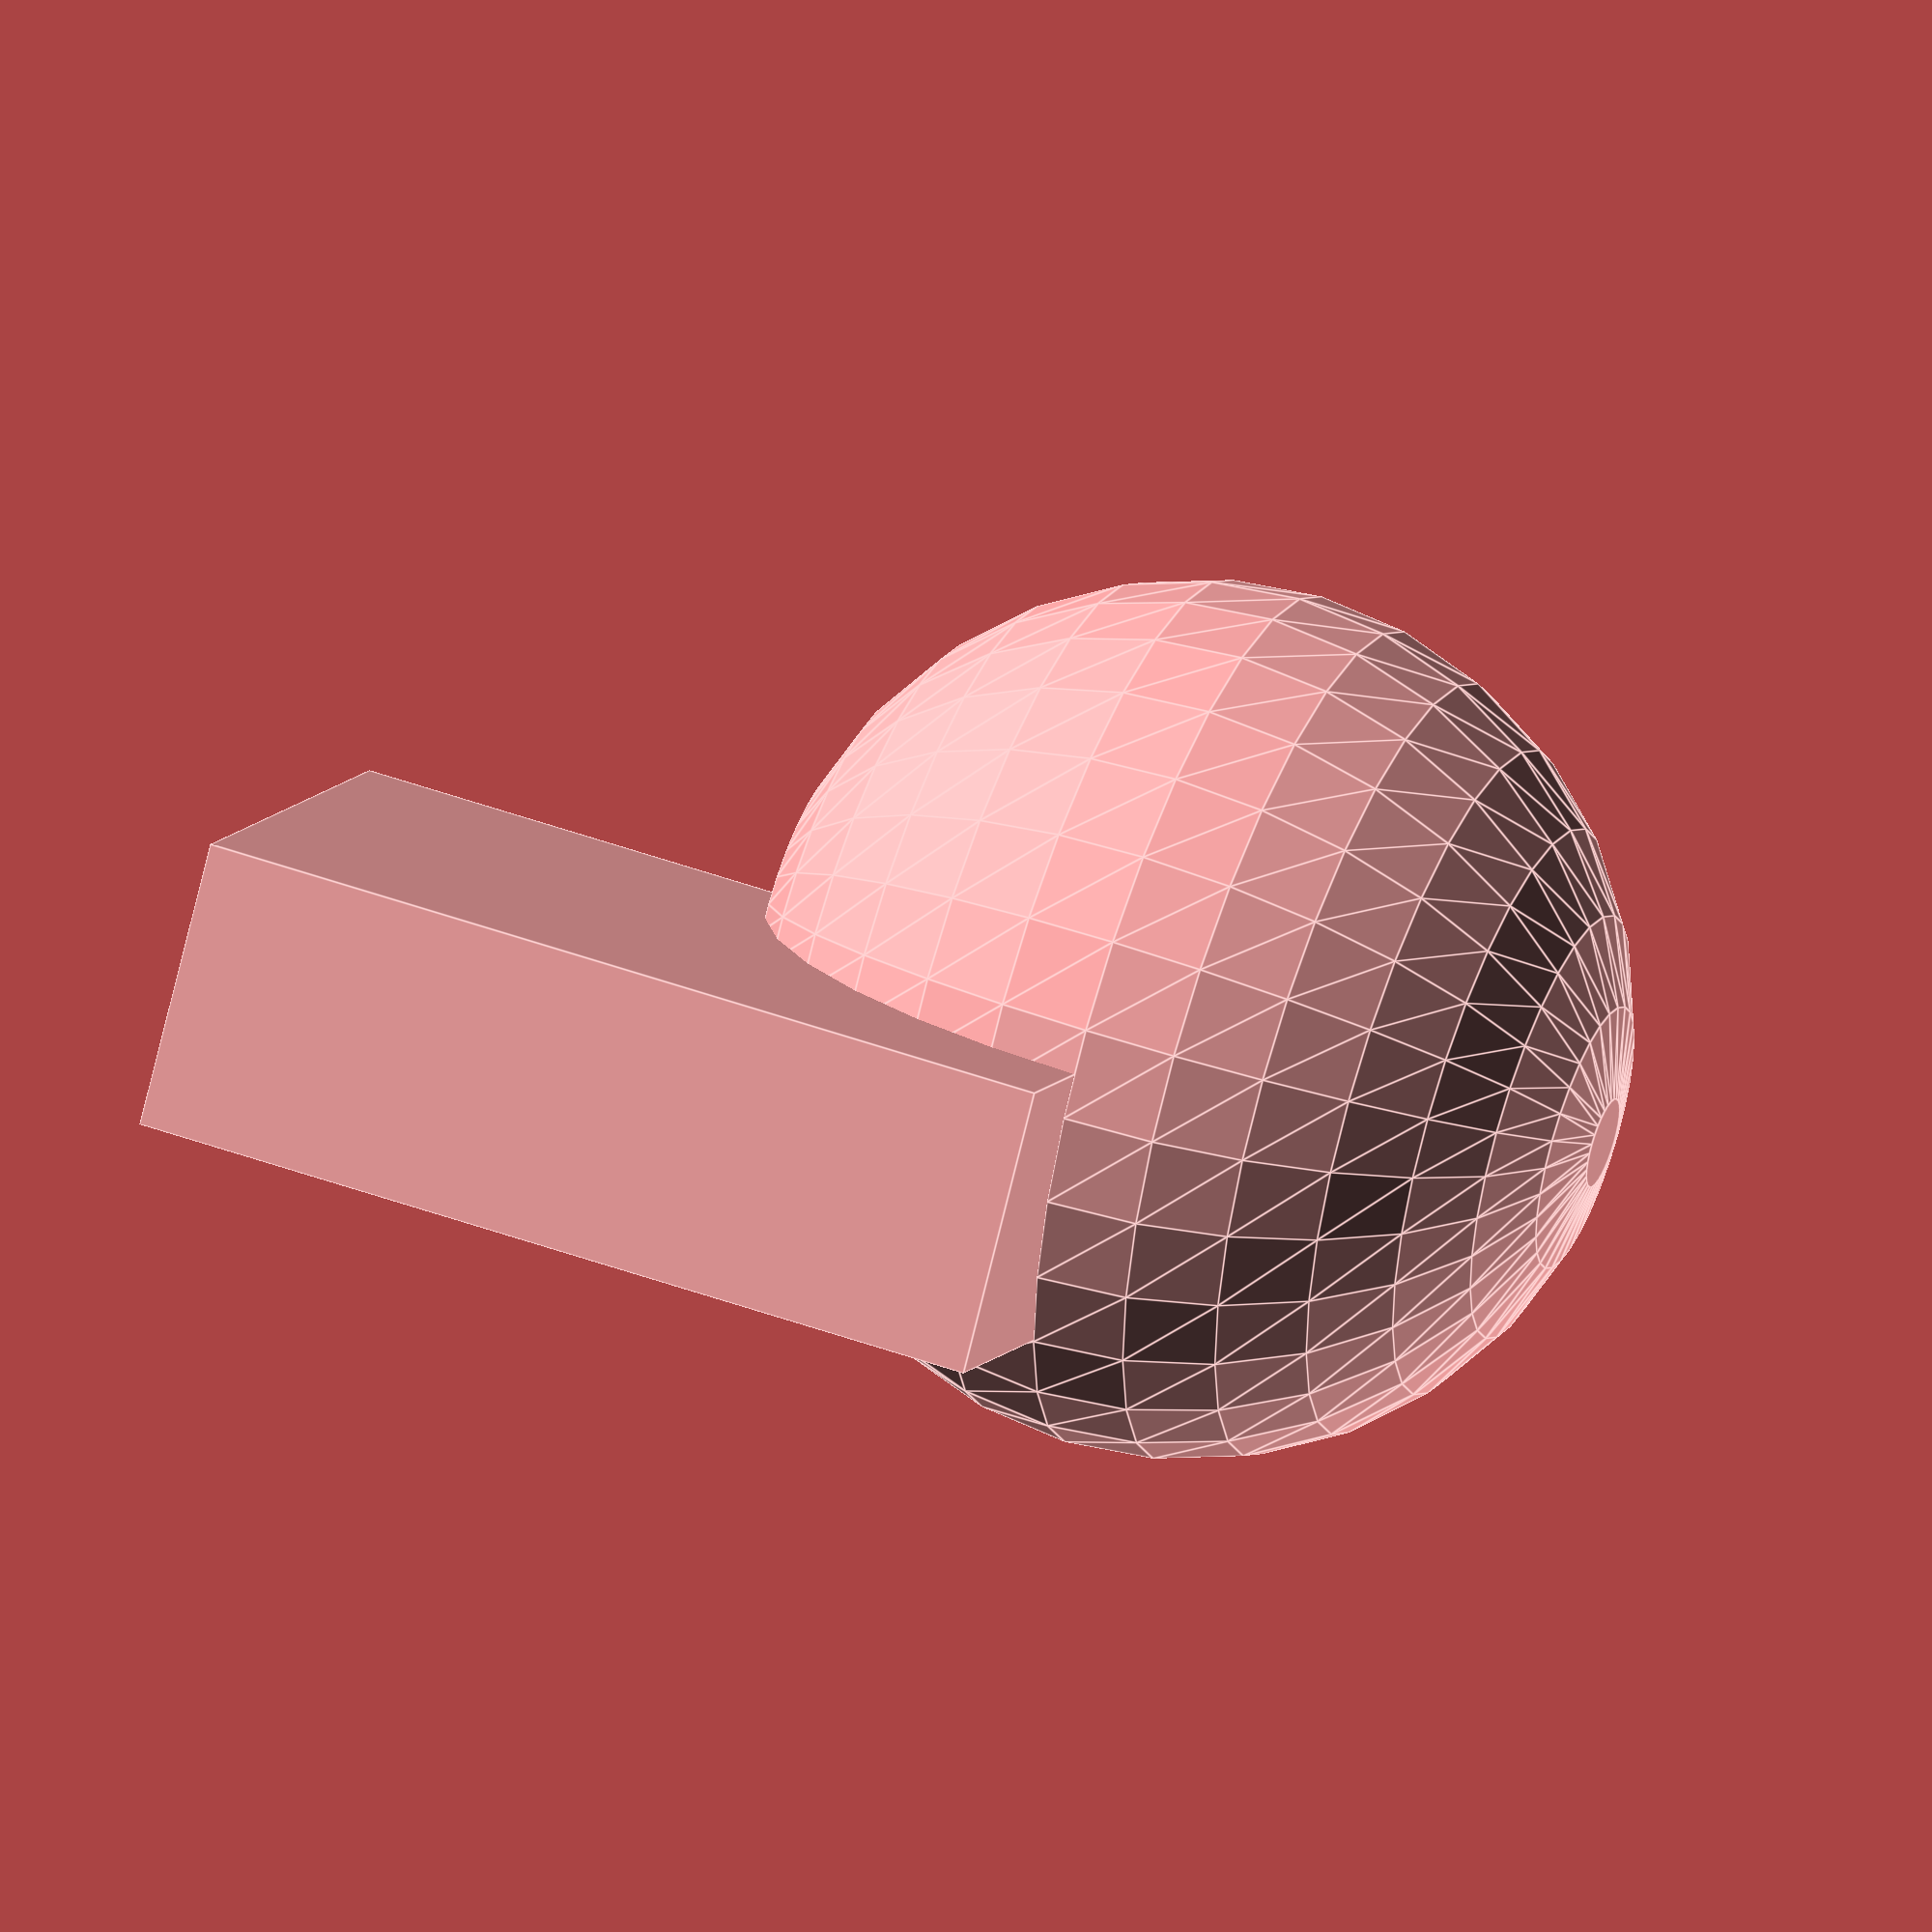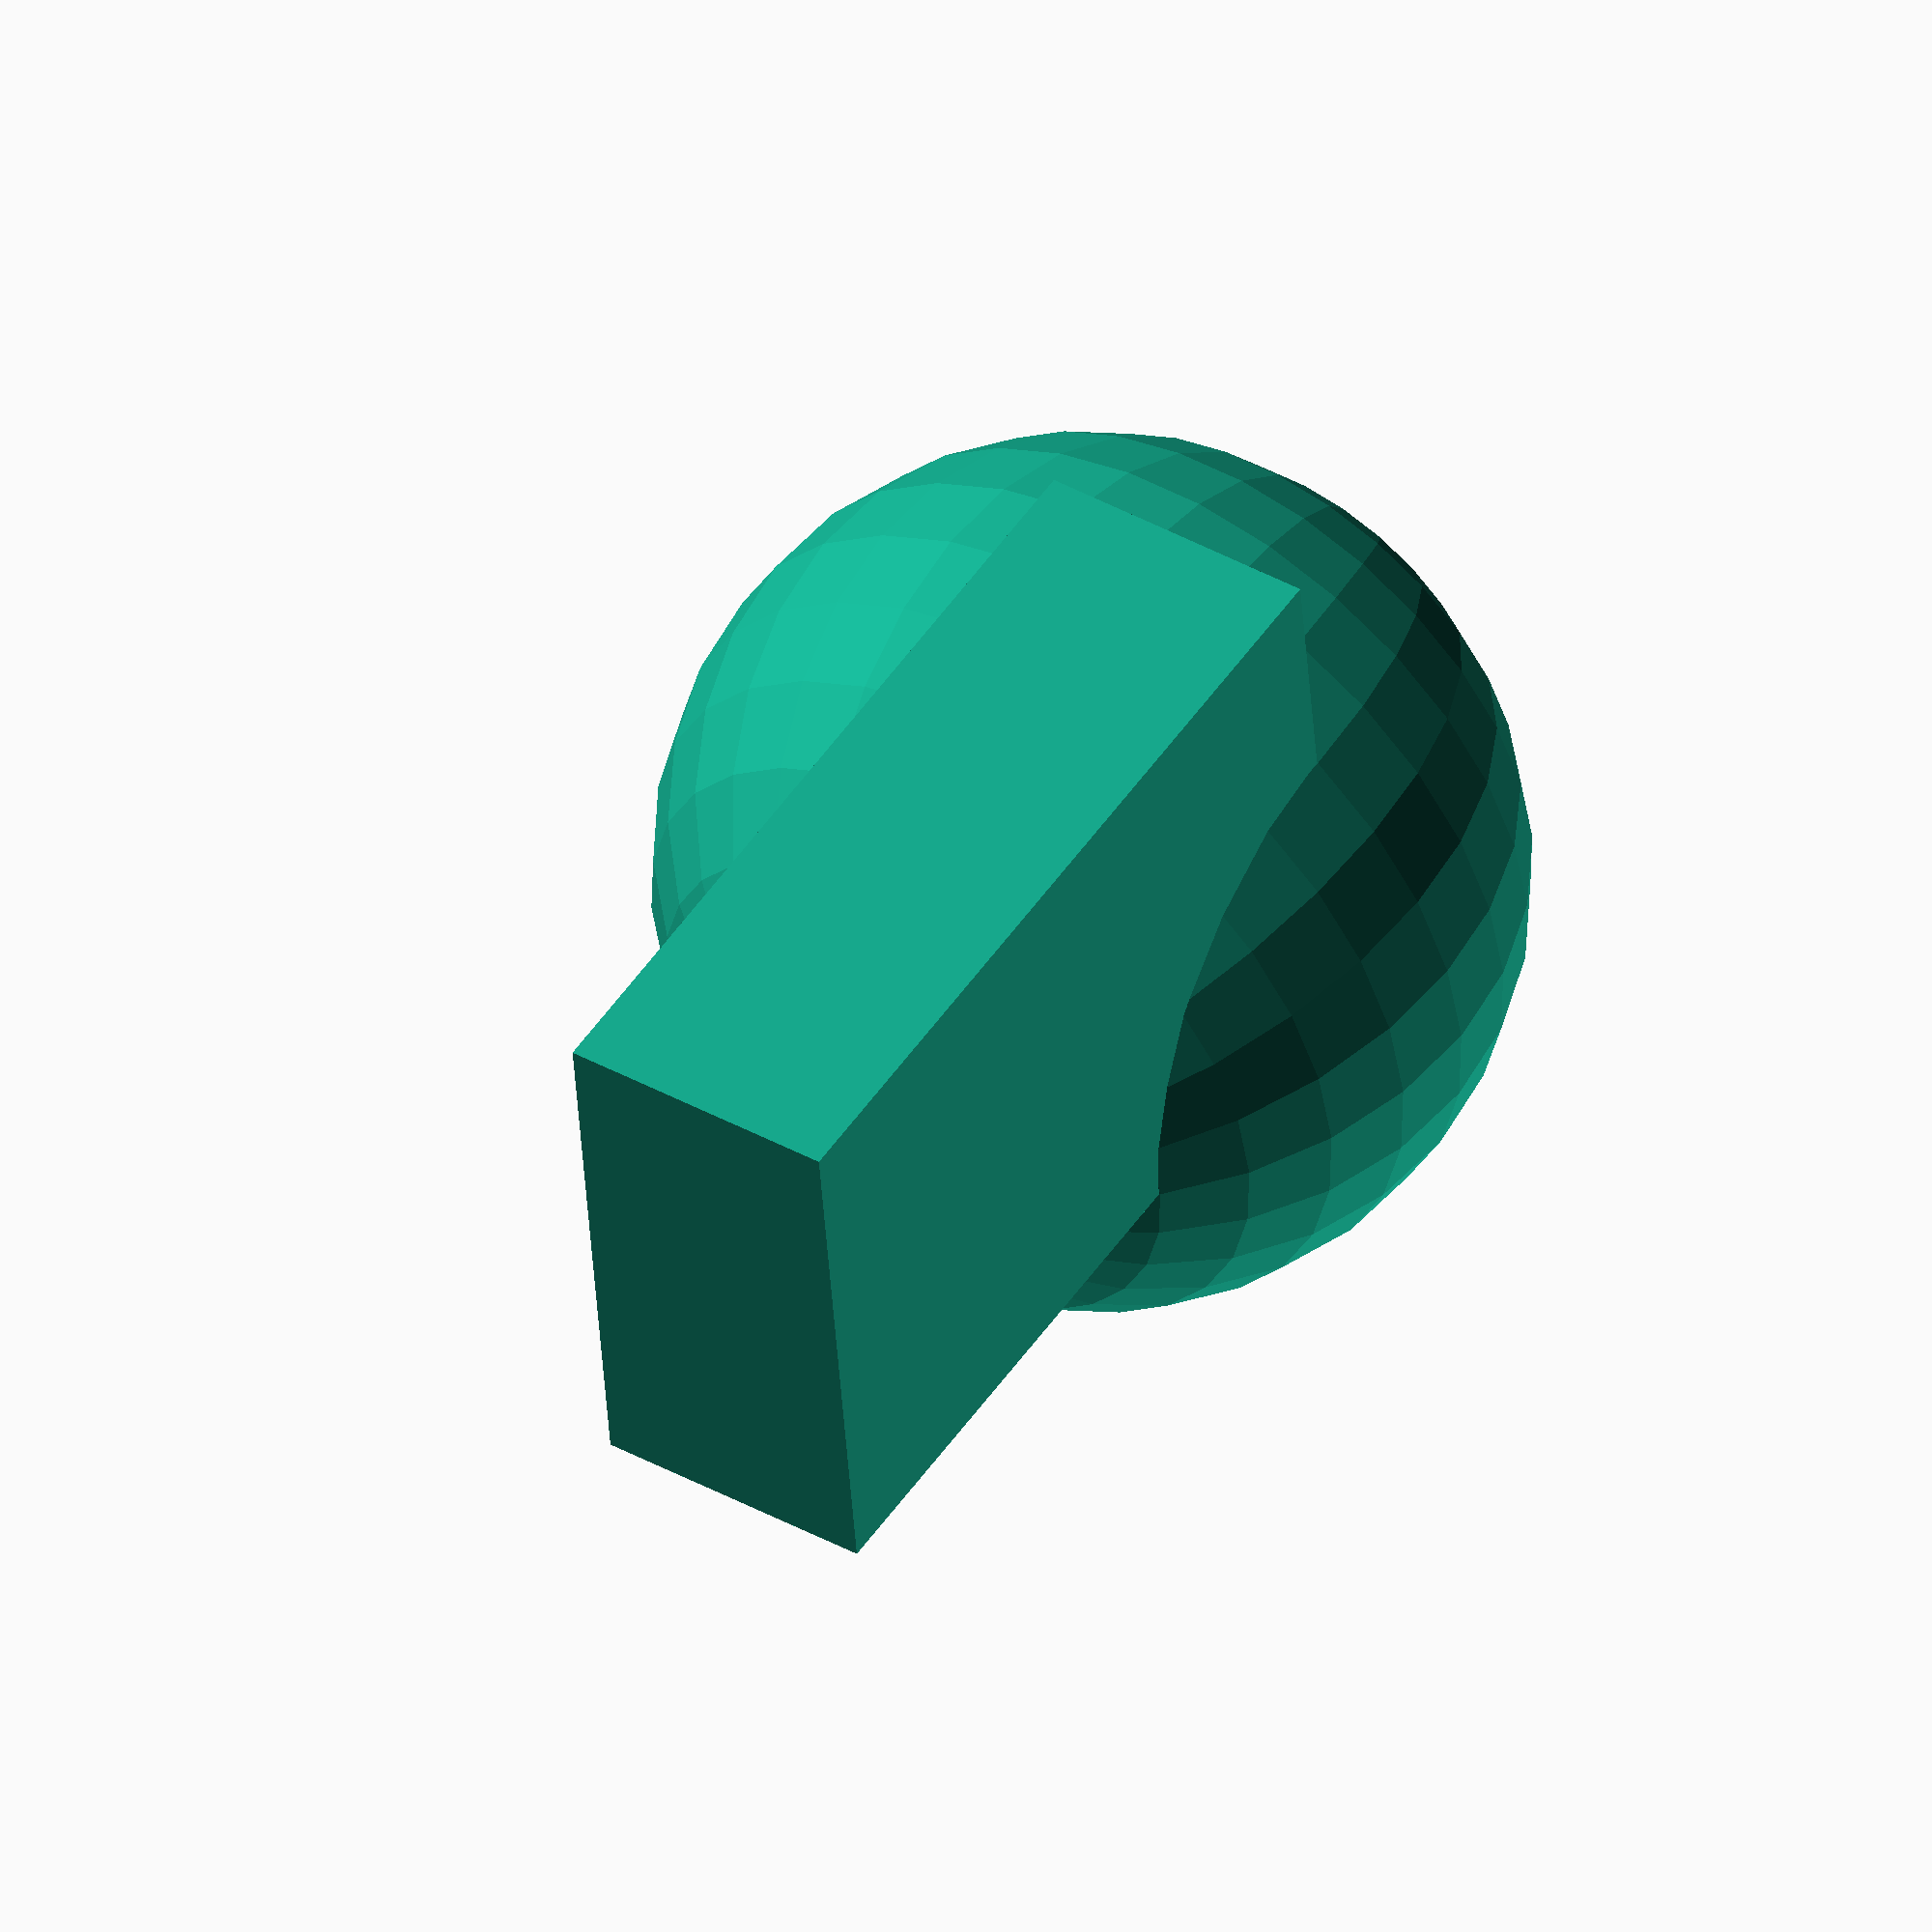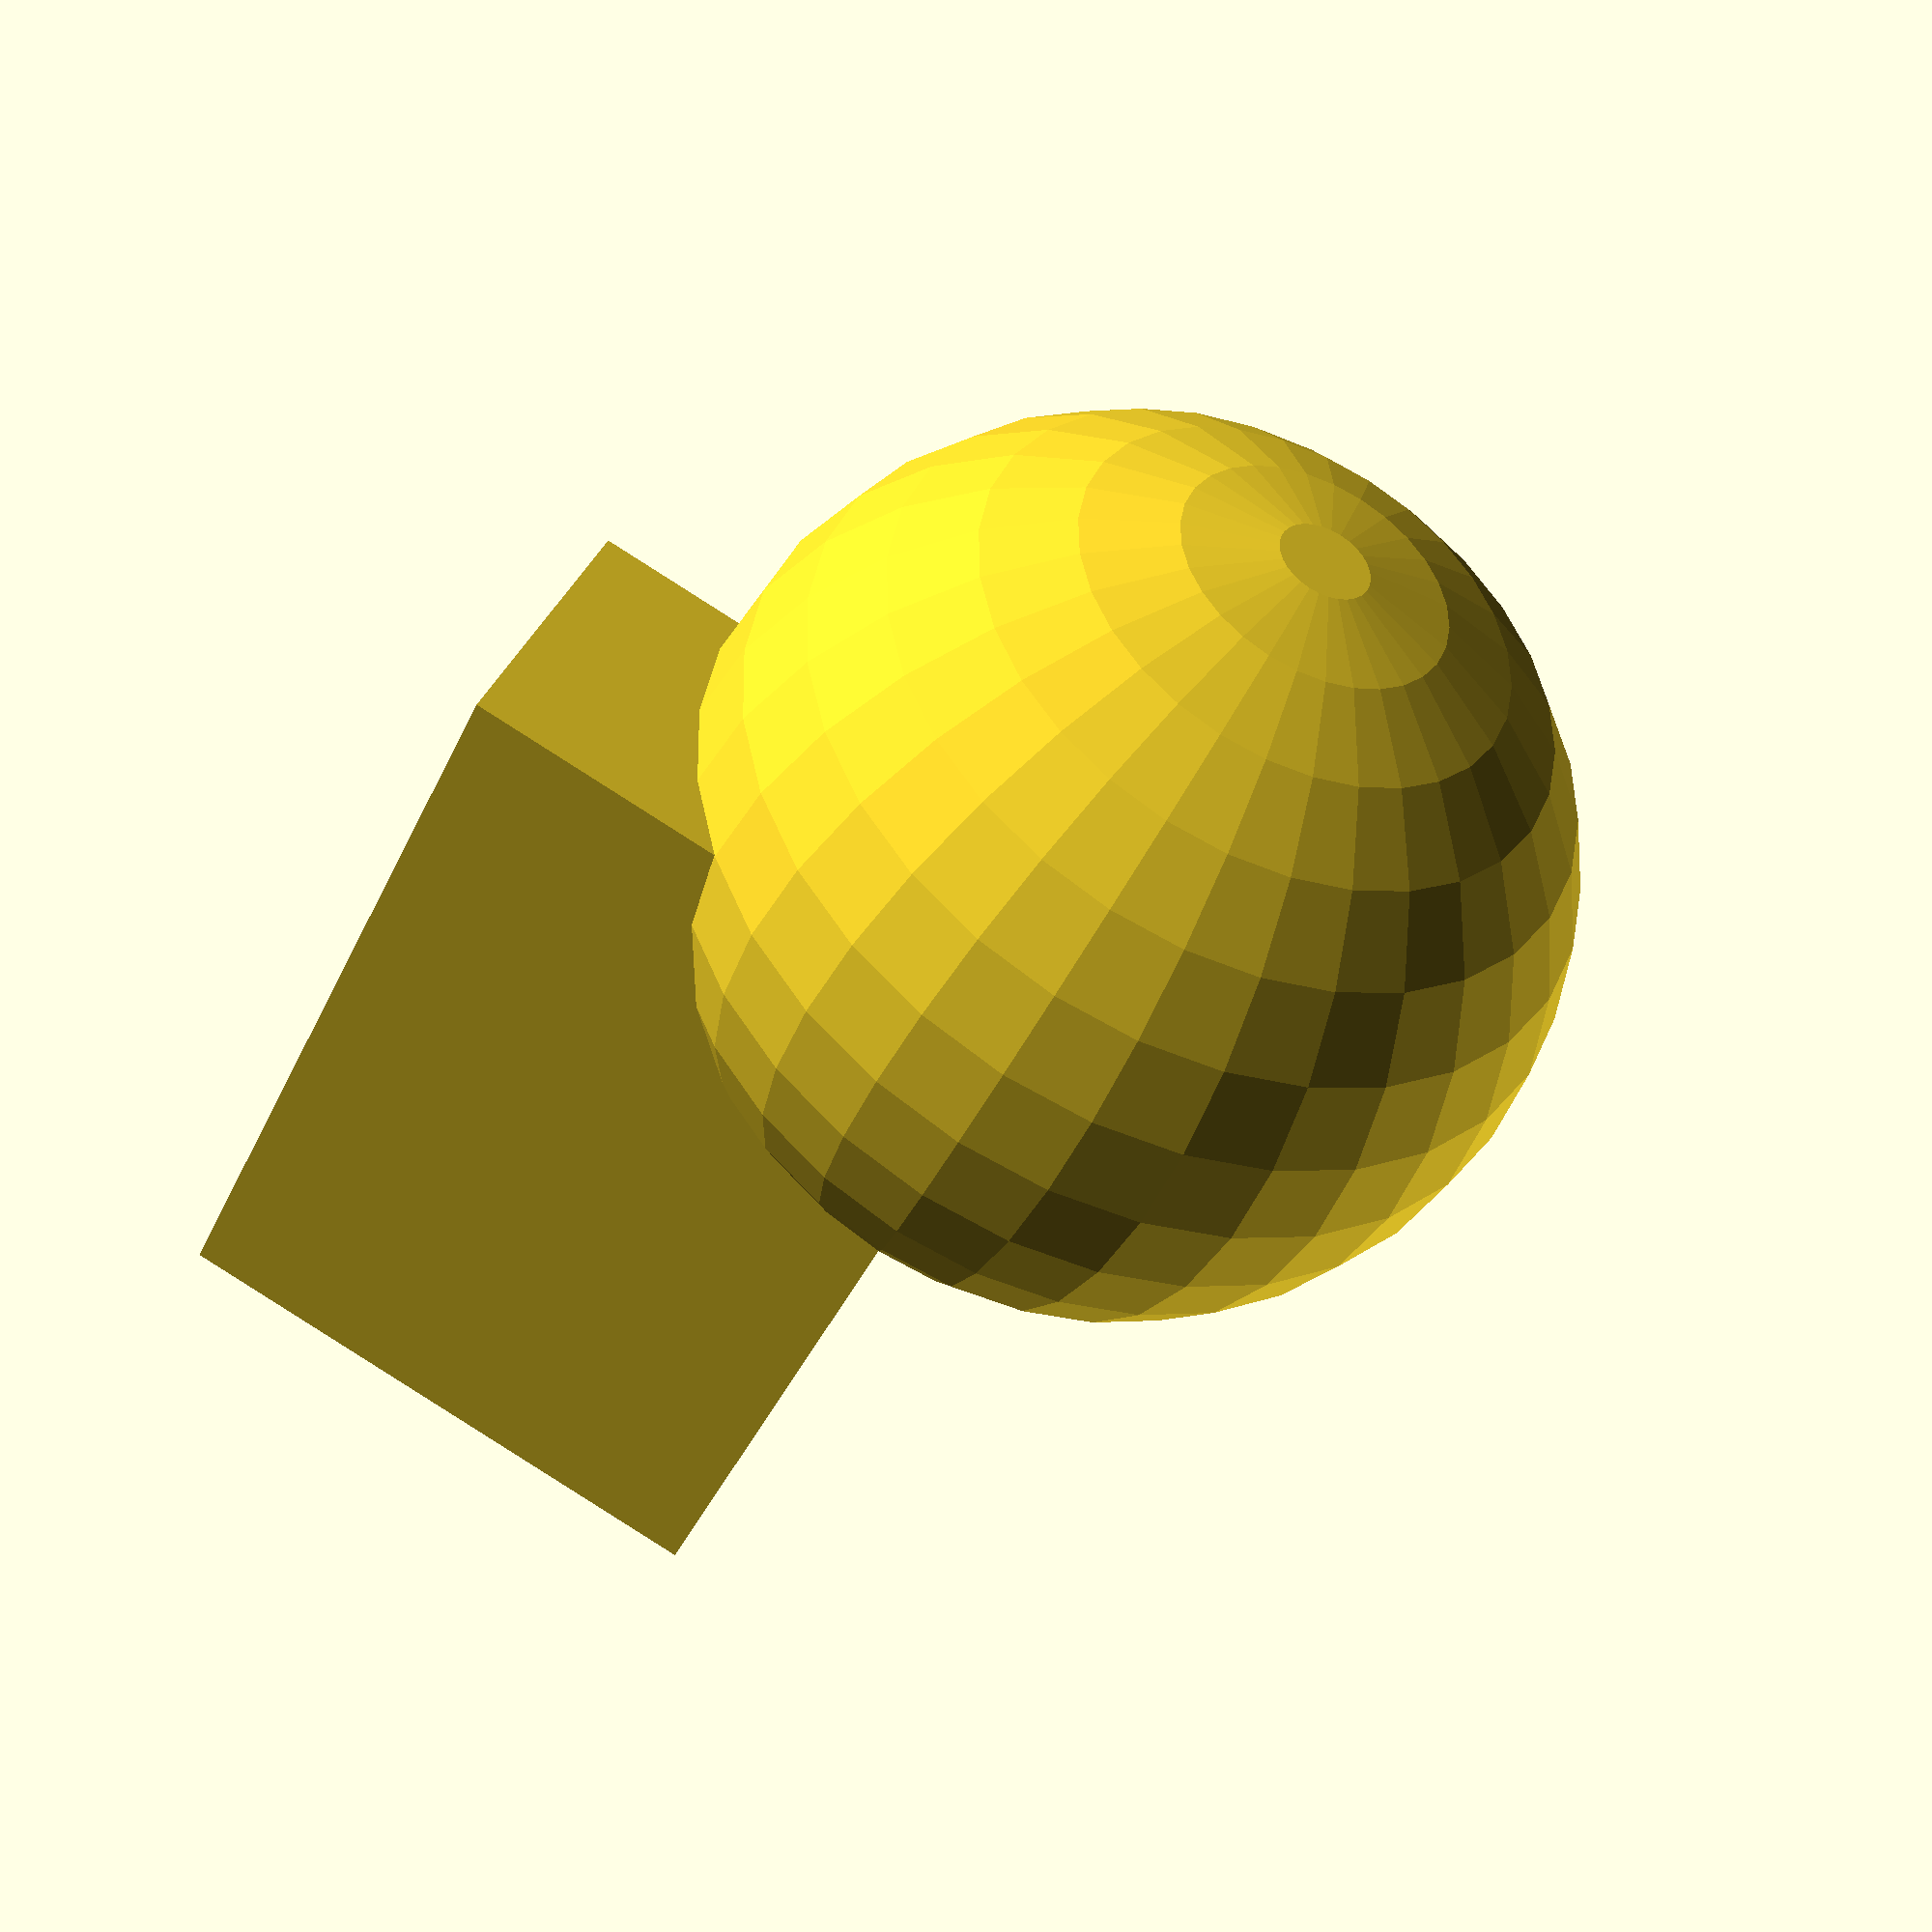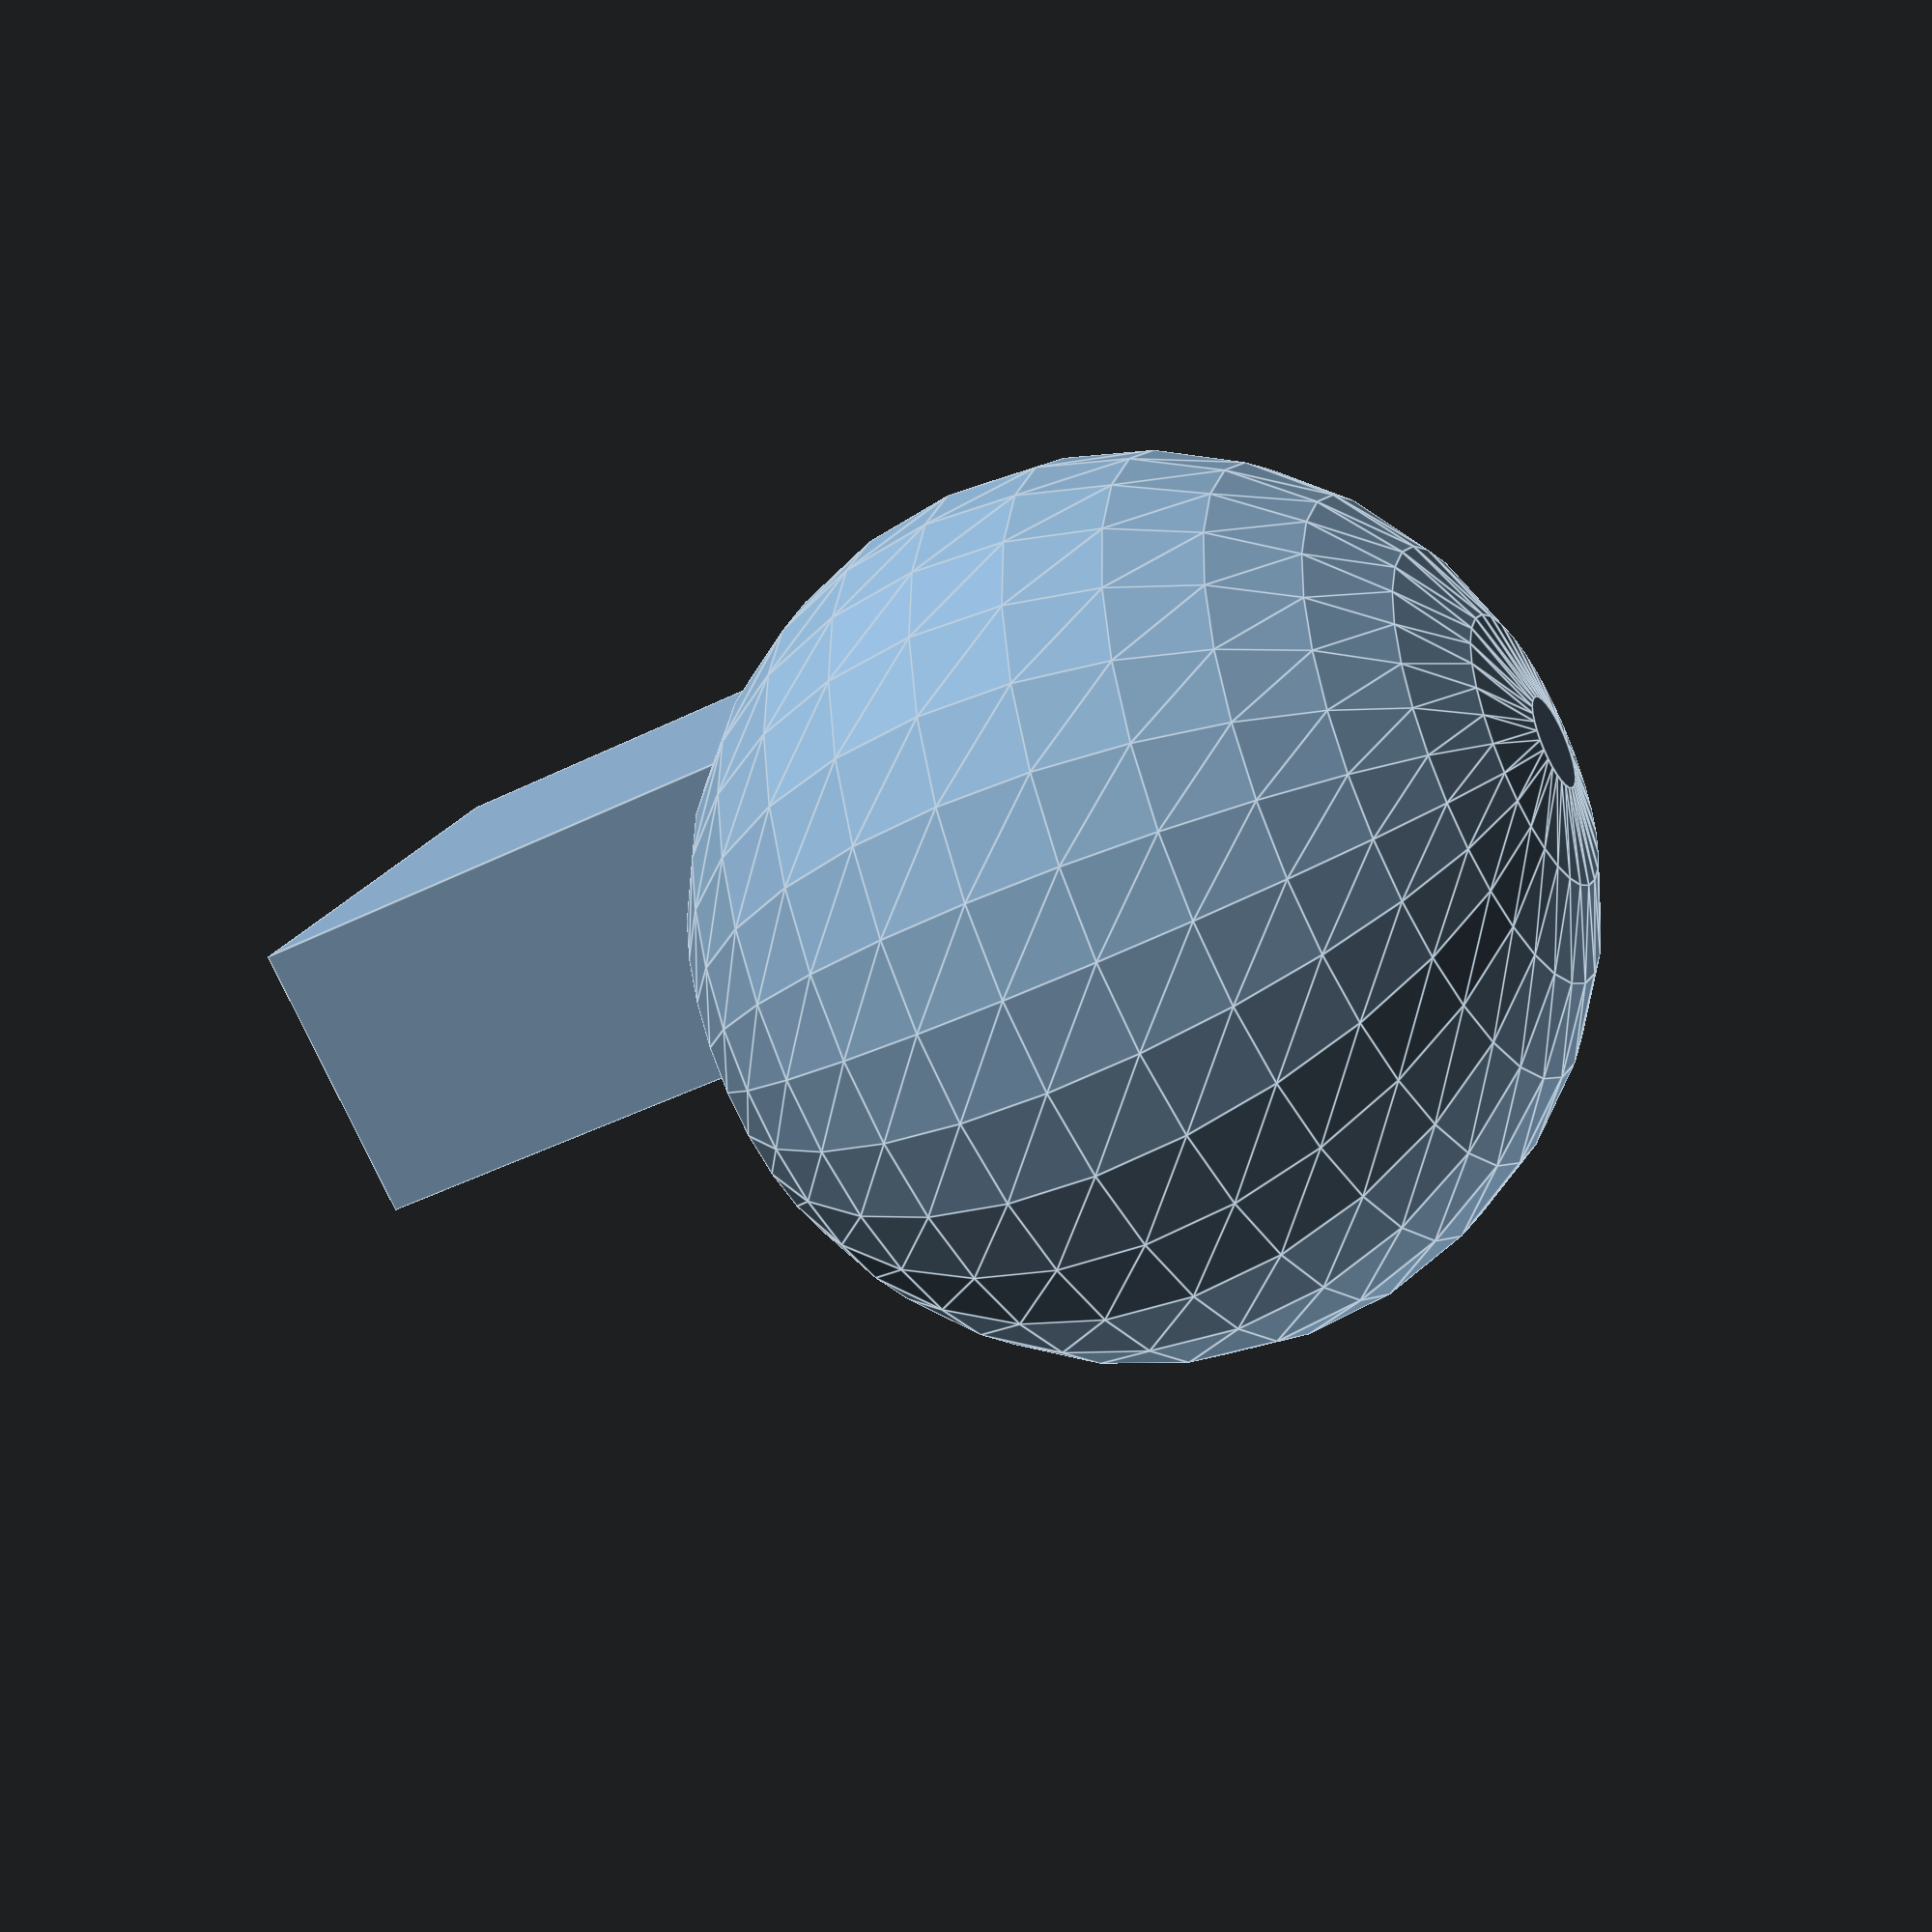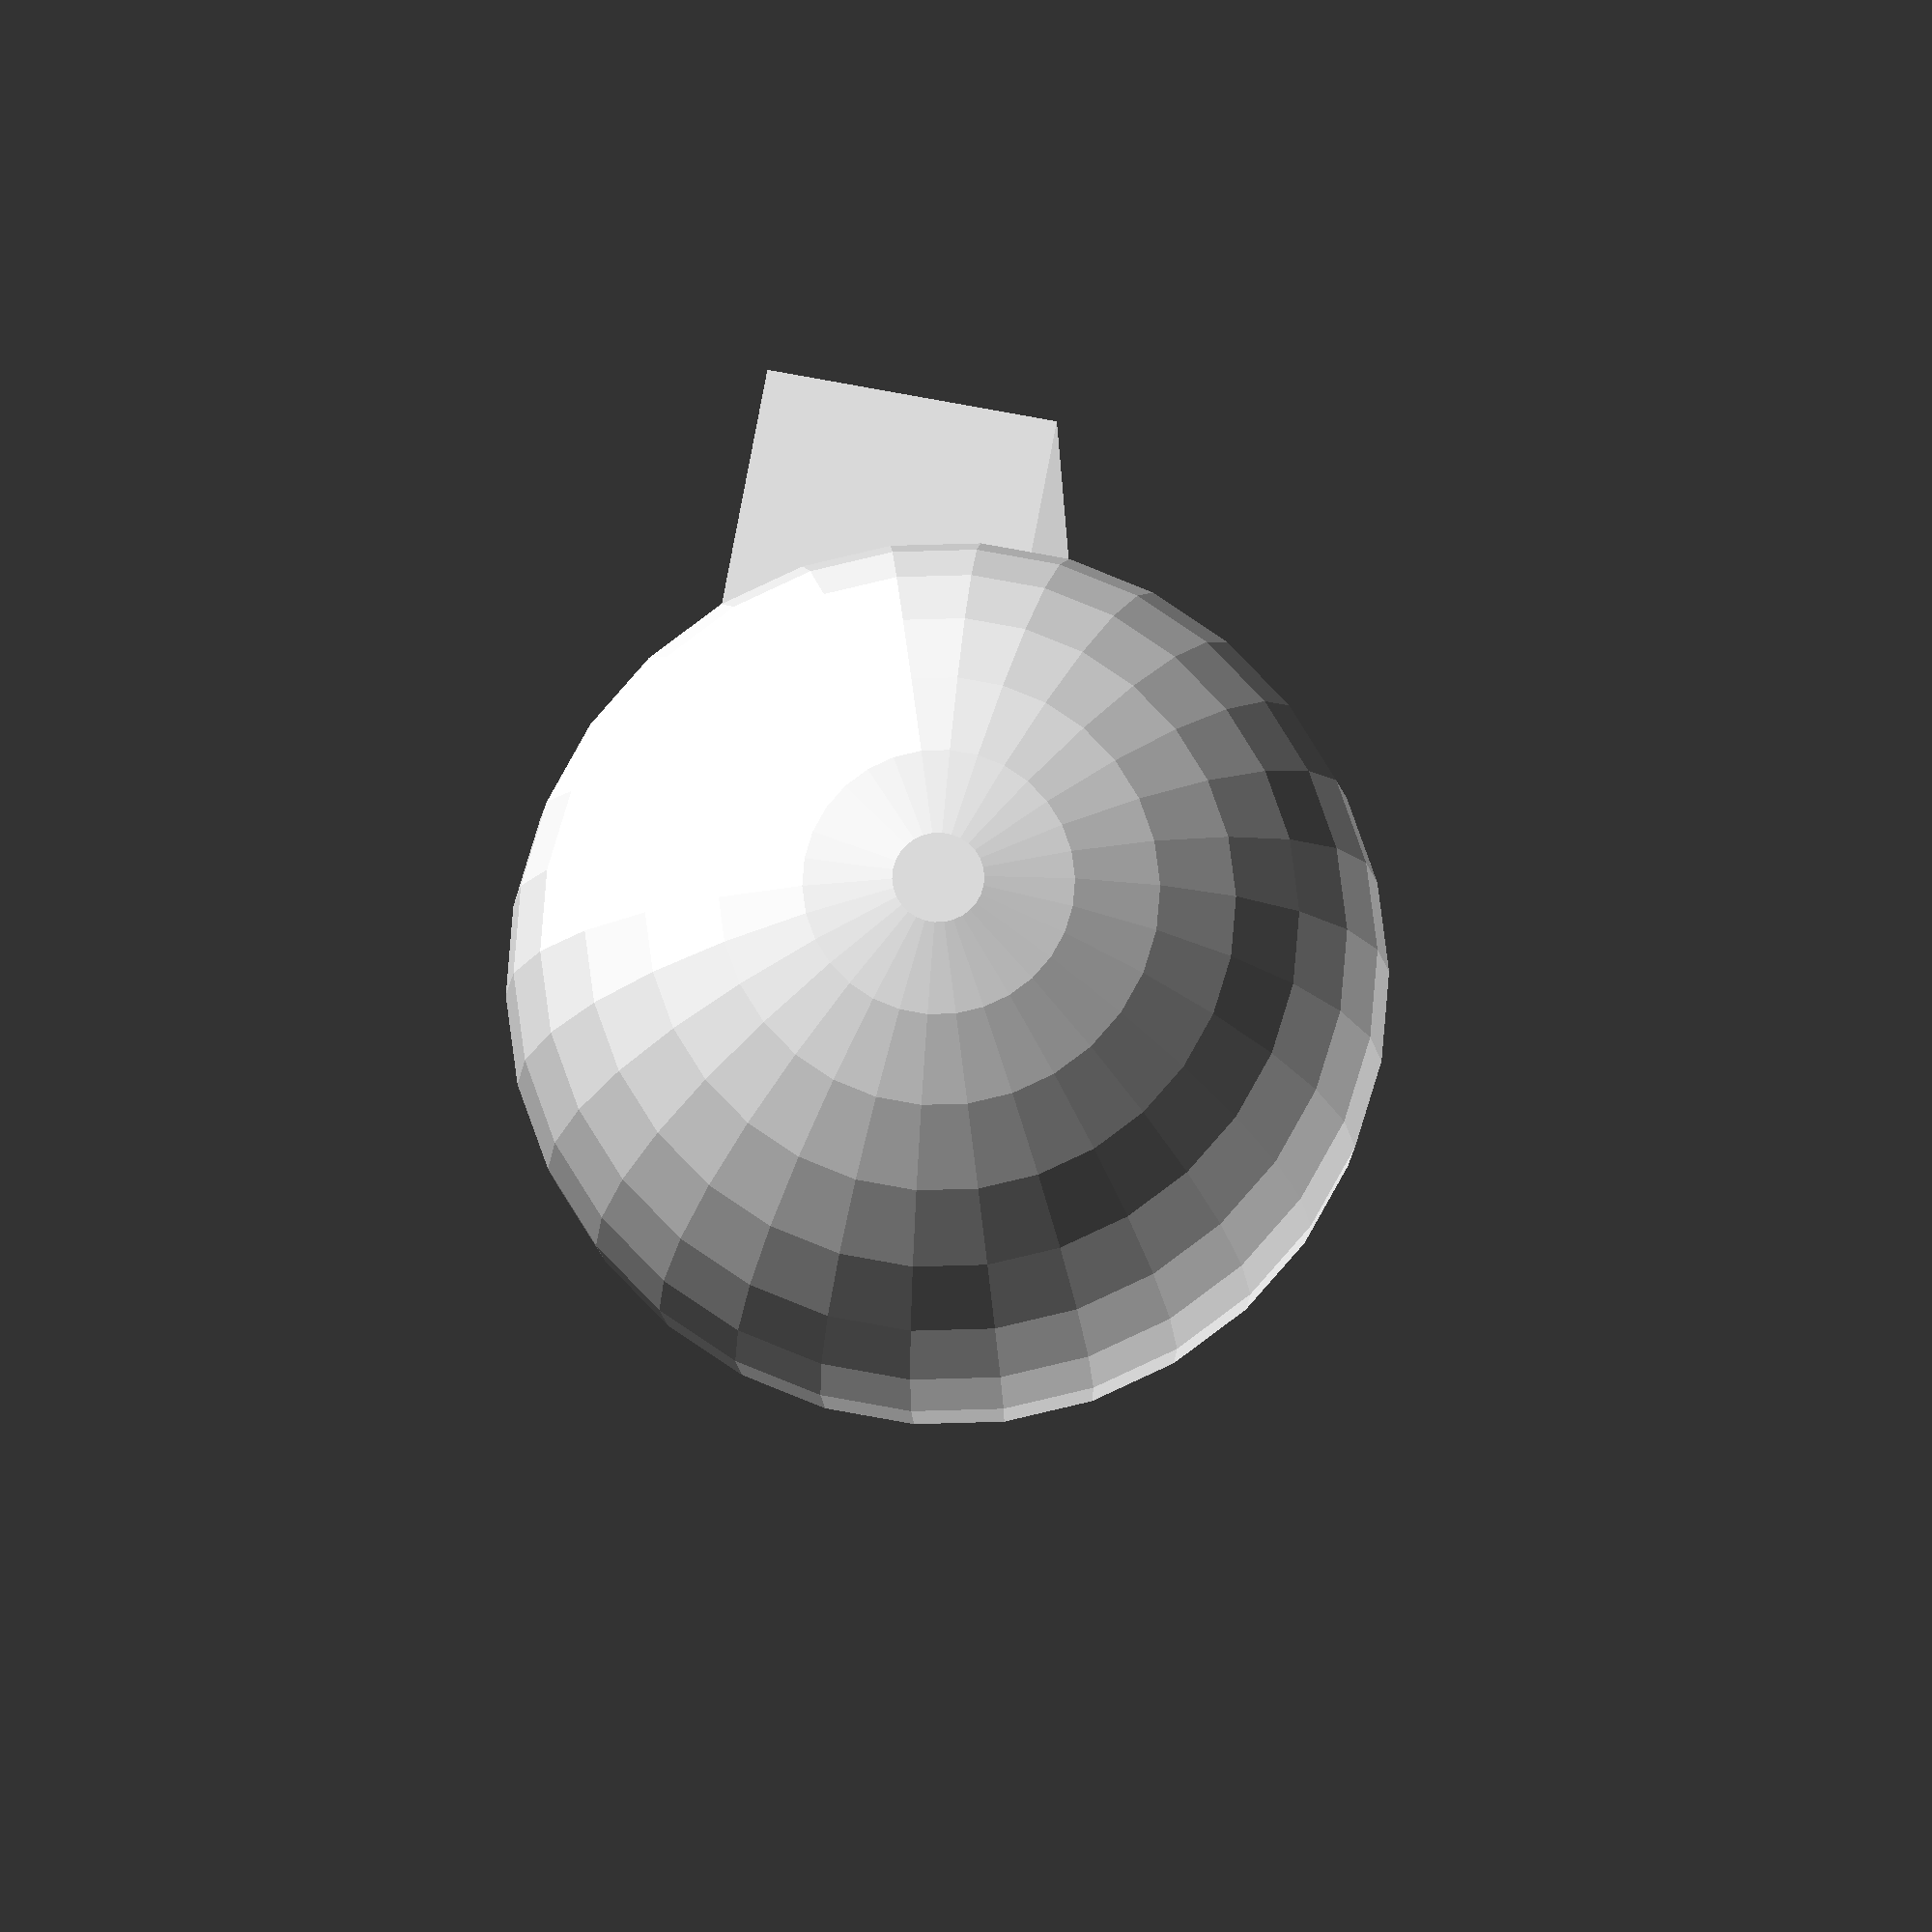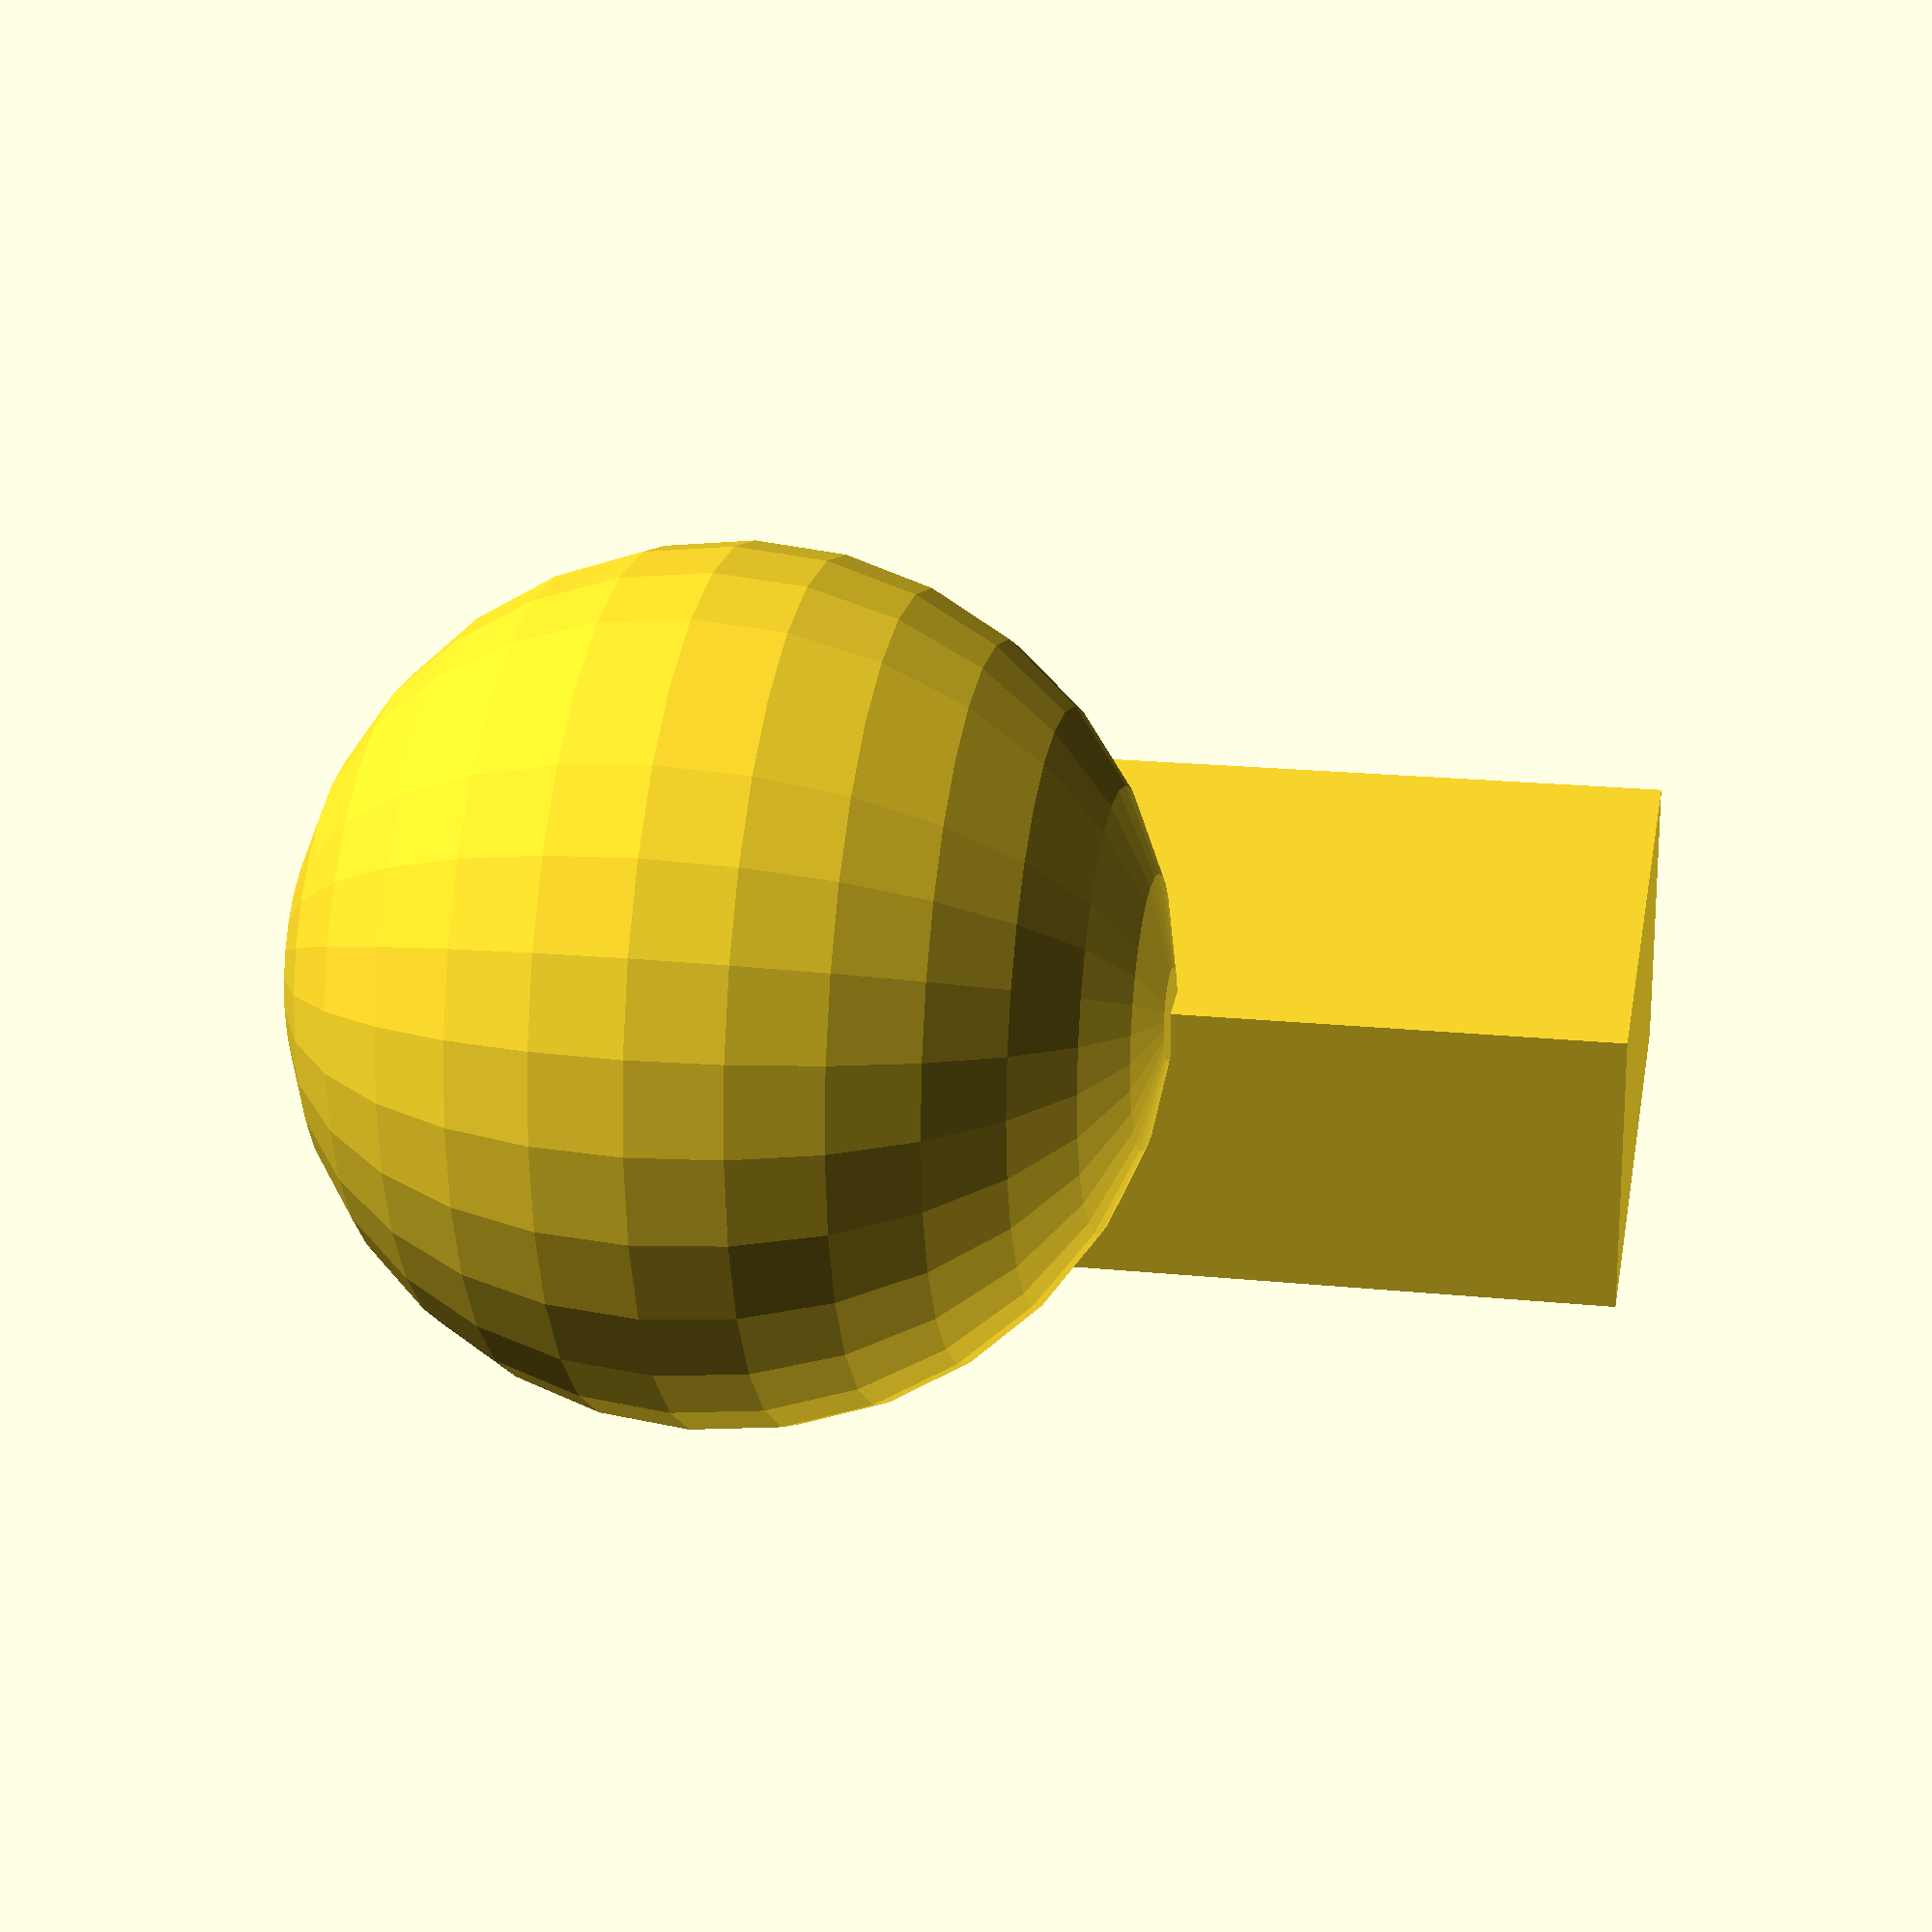
<openscad>
union() {
sphere(d=30);
cube(size=[10,20,30]);
}

/*
<json>
    {
        "Name": ["Var 1", "Var 2", "Var 3"],
        "Desc": ["Desc 1"],
        "LowKeyword": ["Lost 1", "Lost 2"],
        "HighKeyword": ["Printed1", "Printed2", "Printed 3", "Printed 4"],
        "varBase": "VarBase1",
        "minDefault": 0.1,
        "maxDefault": [1, 2, 3],
        "minDefaultND": "0.5 * nozzleDiameter",
        "maxDefaultND": "5 * nozzleDiameter",
        "cameraData": "-2.28,2.59,6.06,59.9,0,13.8,113.4",
        "sortOrder": [3, 2, 1],
		"instanceCount": 10
    }
</json>
*/
</openscad>
<views>
elev=308.8 azim=48.3 roll=111.2 proj=o view=edges
elev=309.4 azim=355.6 roll=33.0 proj=o view=solid
elev=222.1 azim=247.0 roll=23.4 proj=p view=wireframe
elev=43.7 azim=327.6 roll=120.4 proj=p view=edges
elev=14.0 azim=349.3 roll=181.2 proj=o view=solid
elev=339.9 azim=83.2 roll=280.5 proj=p view=wireframe
</views>
